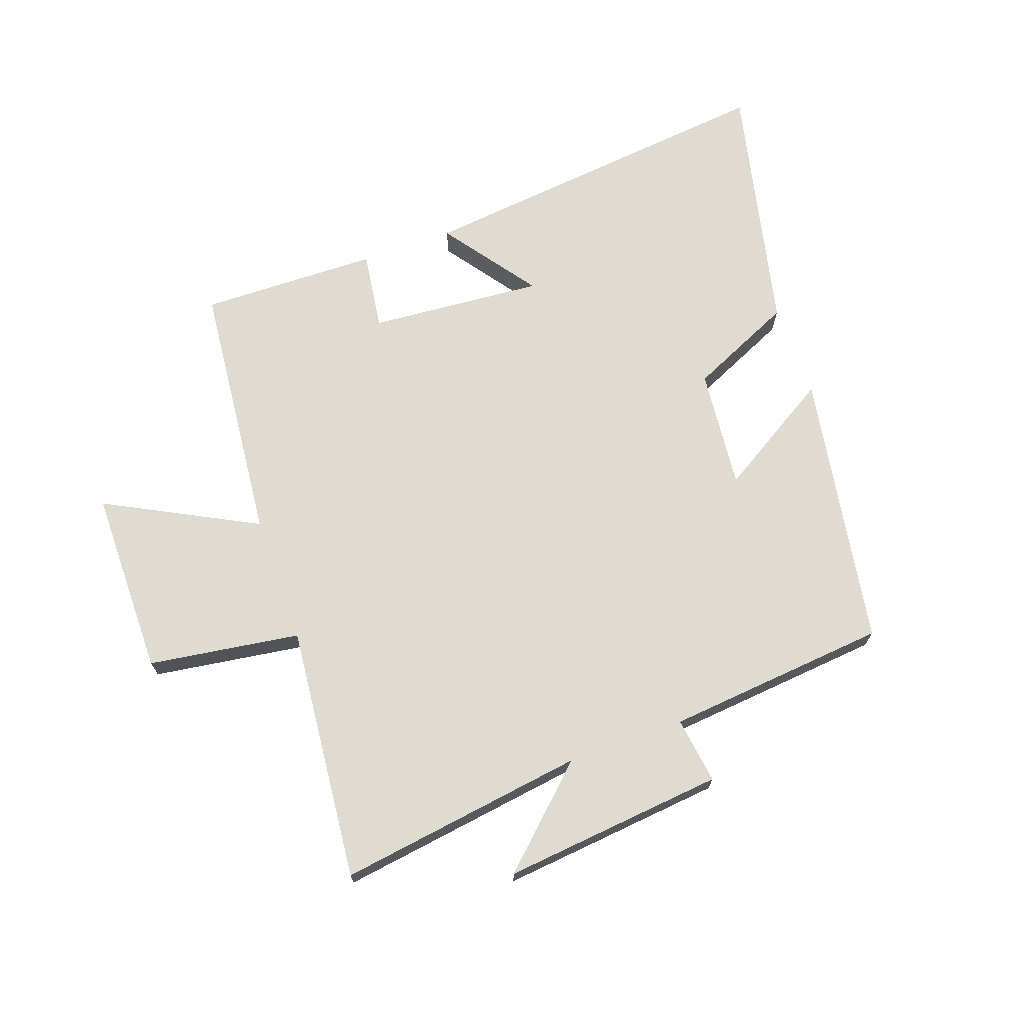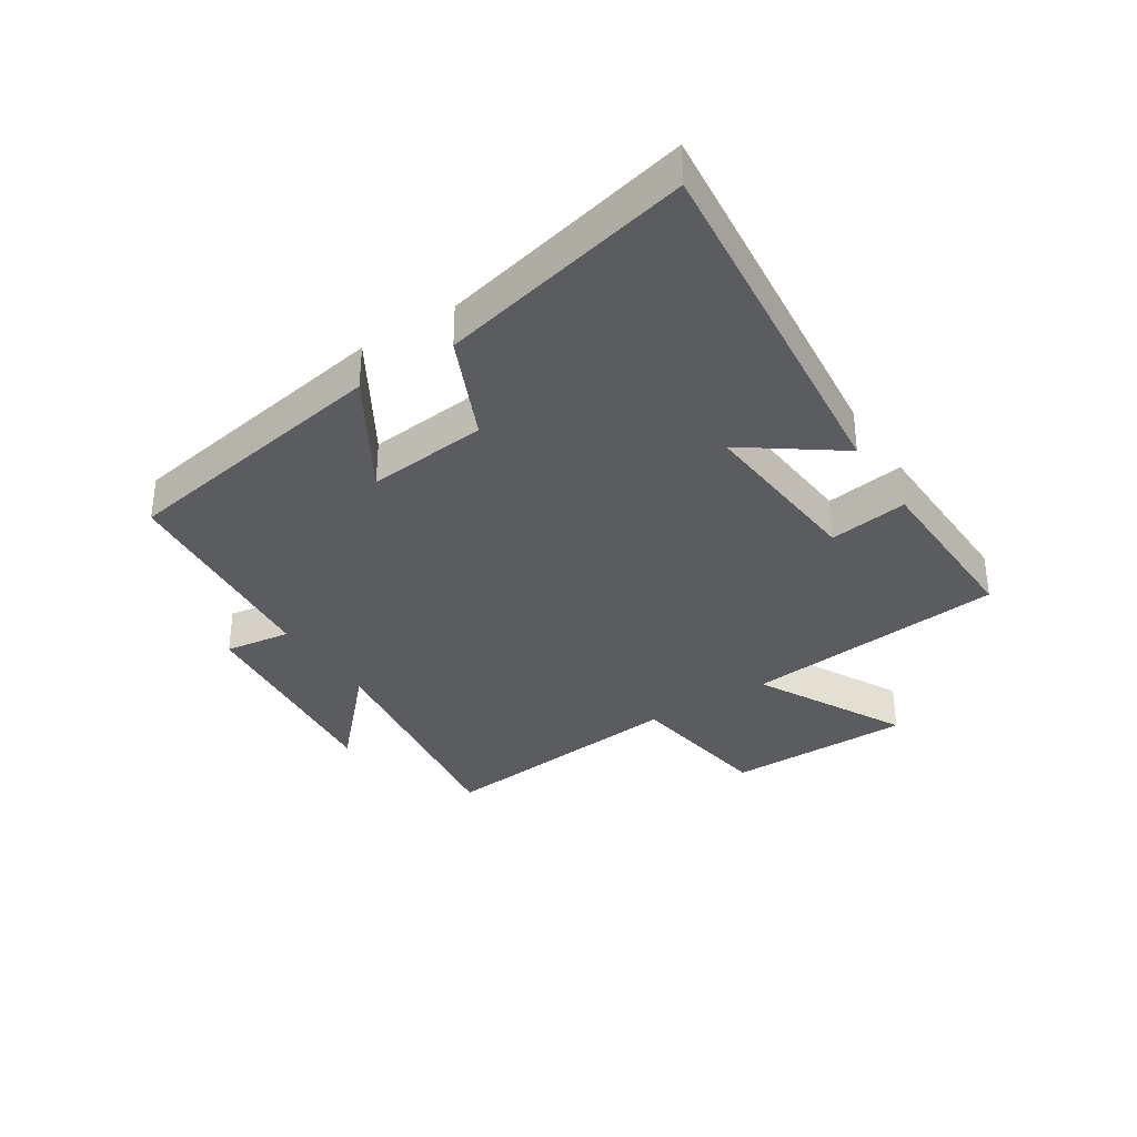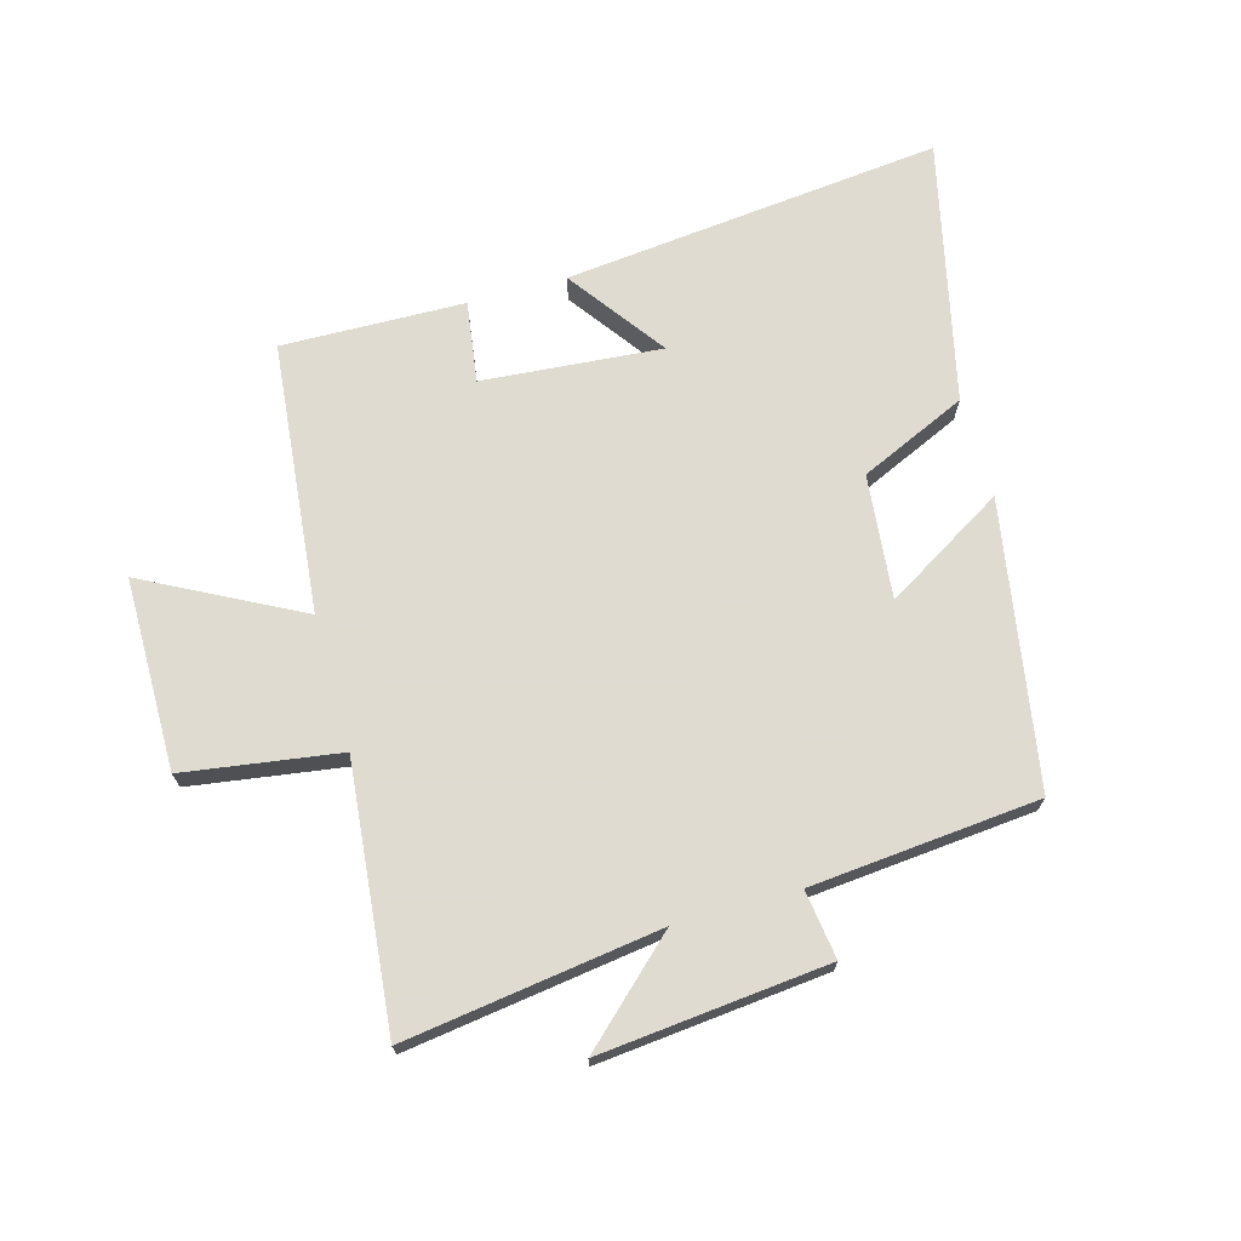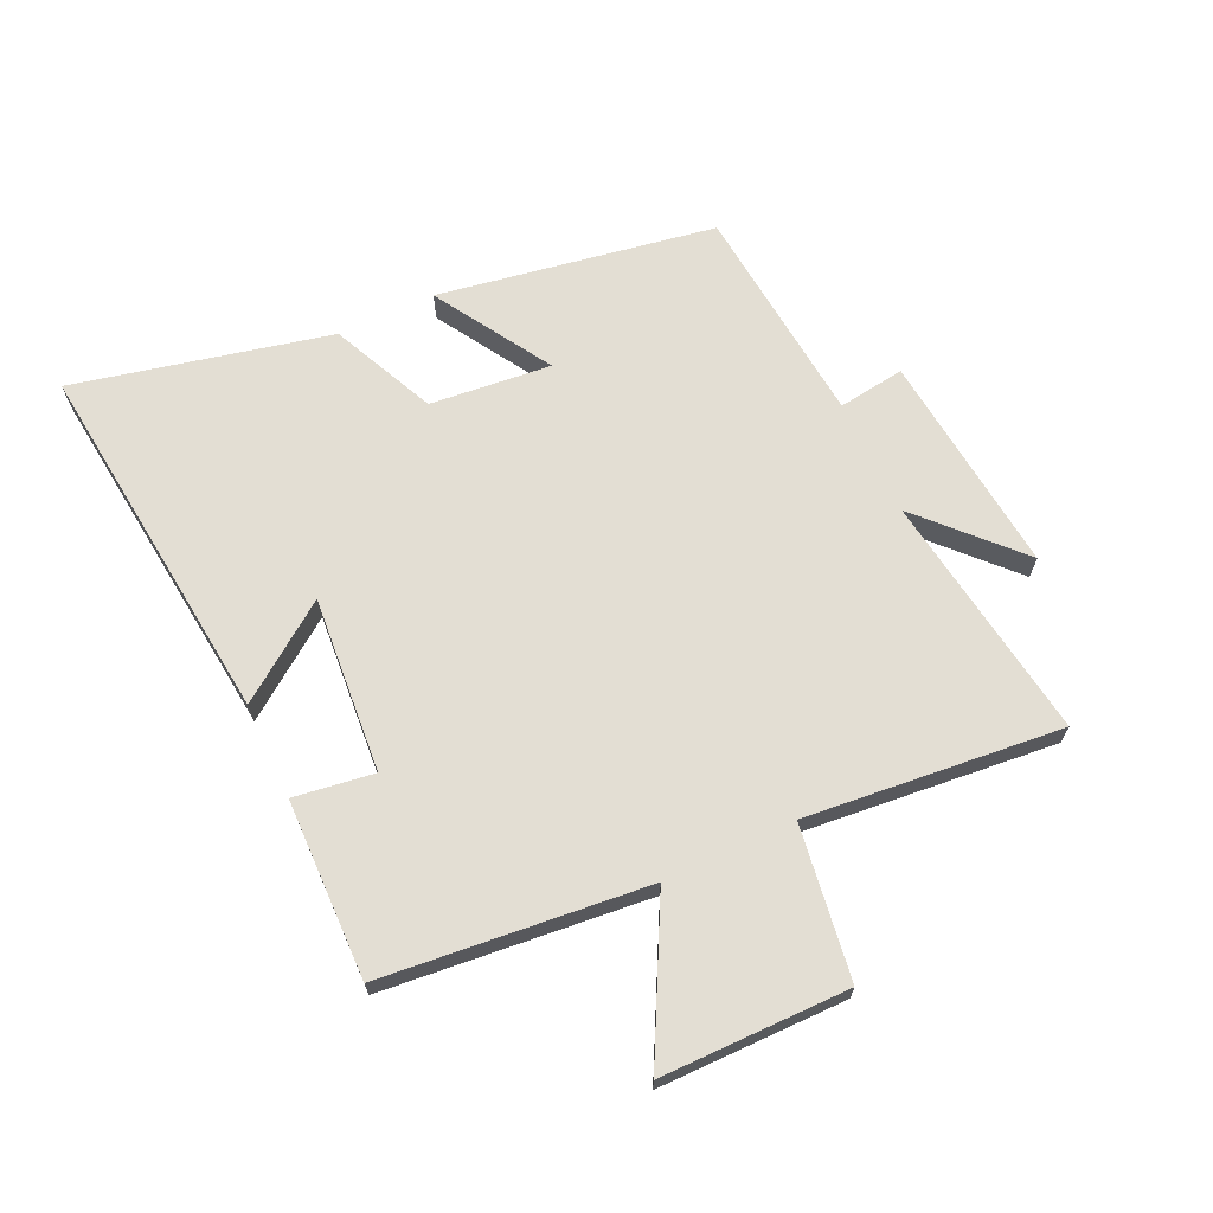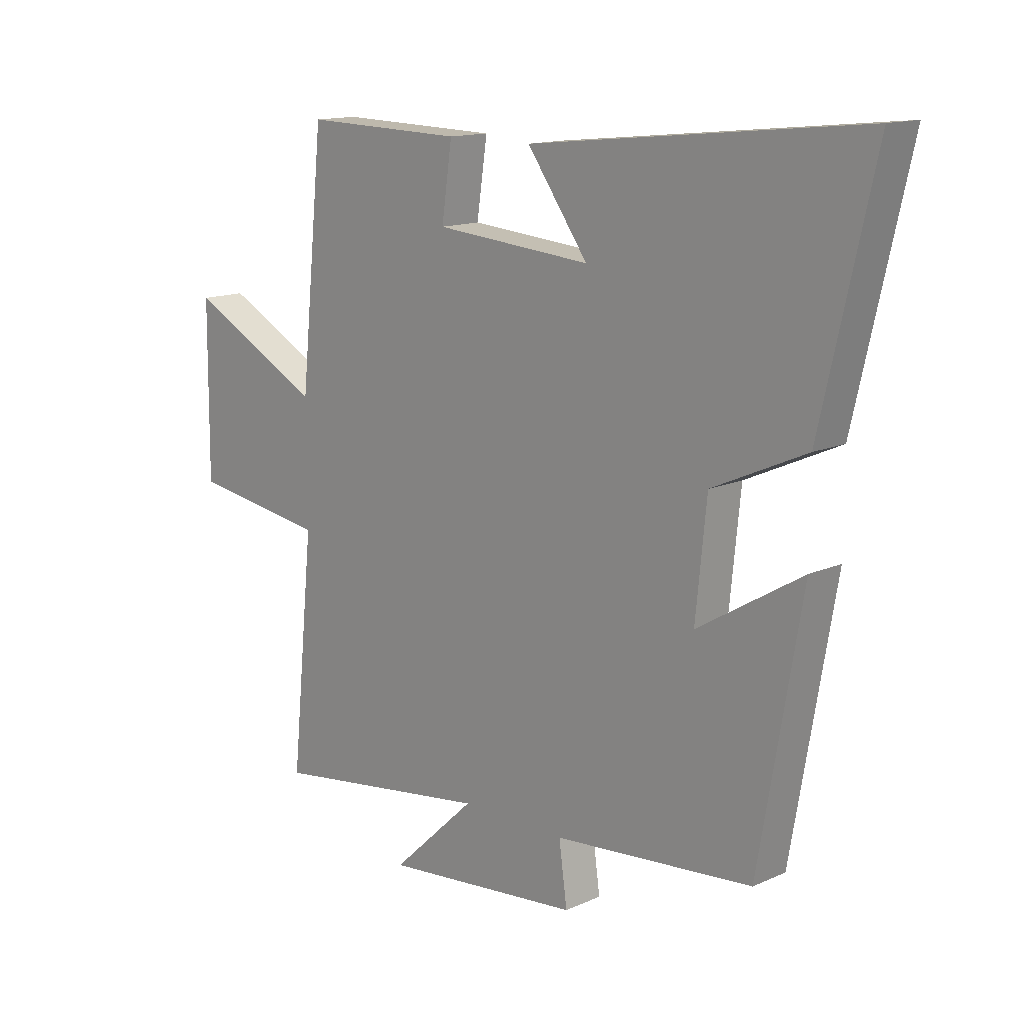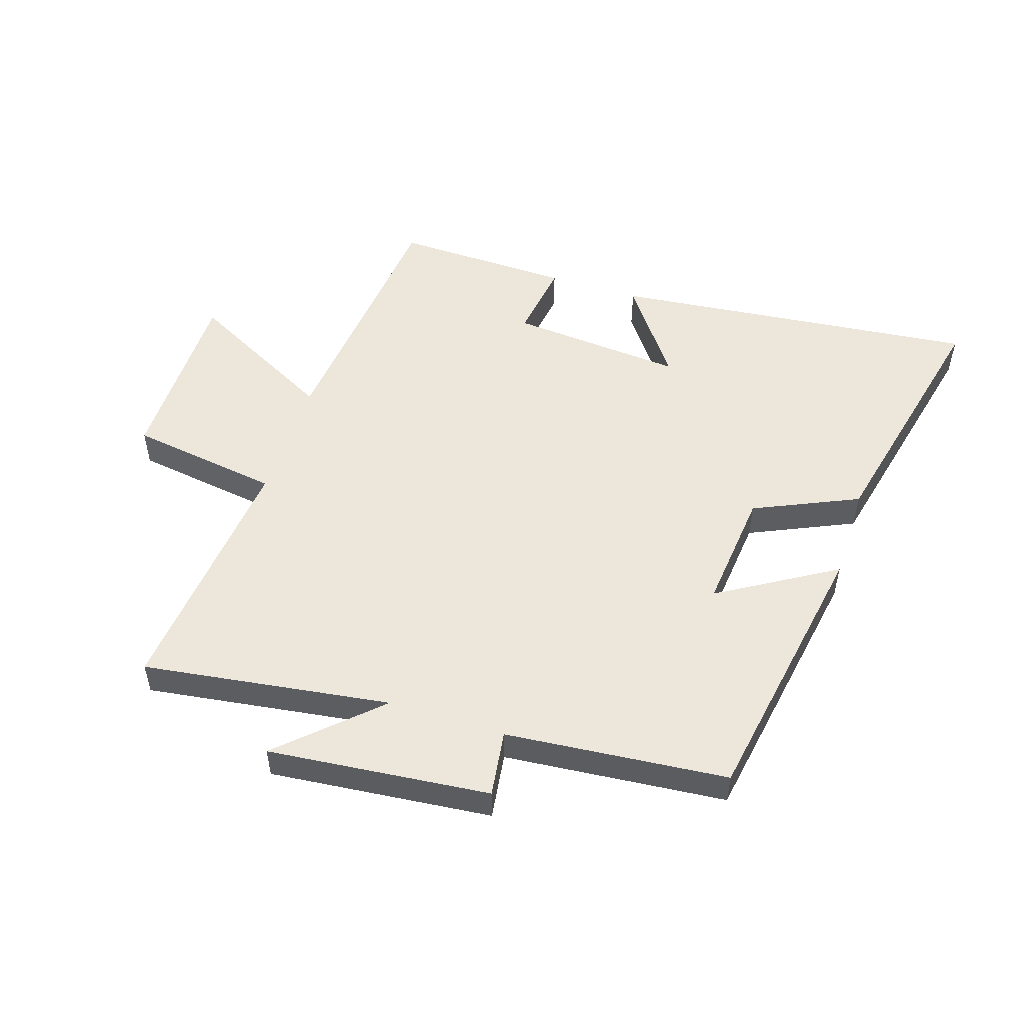
<metadata>
{"format":"obj","ext":"obj","renderer":"f3d","projection":"perspective","resolution":1024,"background":"white","views":[{"elev":70.0,"azim":160.2,"up":"+Y"},{"elev":-34.5,"azim":-57.1,"up":"+Y"},{"elev":70.2,"azim":164.3,"up":"+Y"},{"elev":67.3,"azim":64.8,"up":"+Y"},{"elev":14.0,"azim":-134.6,"up":"+Z"},{"elev":51.9,"azim":-162.2,"up":"+Y"}]}
</metadata>
<code>
v -0.422 0.07 -0.467
v -0.5 0.07 -0.014
v -0.309 0.07 -0.129
v -0.329 0.07 0.069
v -0.5 0.07 0.146
v -0.596 0.07 0.564
v 0.008 0.07 0.5
v -0.103 0.07 0.346
v 0.183 0.07 0.37
v 0.164 0.07 0.5
v 0.456 0.07 0.507
v 0.5 0.07 0.075
v 0.746 0.07 0.204
v 0.748 0.07 -0.102
v 0.5 0.07 -0.139
v 0.542 0.07 -0.557
v 0.136 0.07 -0.5
v 0.291 0.07 -0.645
v -0.073 0.07 -0.609
v -0.058 0.07 -0.5
v -0.422 0 -0.467
v -0.5 0 -0.014
v -0.309 0 -0.129
v -0.329 0 0.069
v -0.5 0 0.146
v -0.596 0 0.564
v 0.008 0 0.5
v -0.103 0 0.346
v 0.183 0 0.37
v 0.164 0 0.5
v 0.456 0 0.507
v 0.5 0 0.075
v 0.746 0 0.204
v 0.748 0 -0.102
v 0.5 0 -0.139
v 0.542 0 -0.557
v 0.136 0 -0.5
v 0.291 0 -0.645
v -0.073 0 -0.609
v -0.058 0 -0.5
f 17 18 19 20
f 1 2 3
f 20 1 3
f 17 20 3
f 17 3 4
f 16 17 4
f 15 16 4
f 12 13 14 15
f 11 12 15
f 10 11 15
f 9 10 15
f 15 4 5
f 9 15 5
f 8 9 5
f 5 6 7 8
f 40 39 38 37
f 23 22 21
f 23 21 40
f 23 40 37
f 24 23 37
f 24 37 36
f 24 36 35
f 35 34 33 32
f 35 32 31
f 35 31 30
f 35 30 29
f 25 24 35
f 25 35 29
f 25 29 28
f 28 27 26 25
f 1 21 22 2
f 2 22 23 3
f 3 23 24 4
f 4 24 25 5
f 5 25 26 6
f 6 26 27 7
f 7 27 28 8
f 8 28 29 9
f 9 29 30 10
f 10 30 31 11
f 11 31 32 12
f 12 32 33 13
f 13 33 34 14
f 14 34 35 15
f 15 35 36 16
f 16 36 37 17
f 17 37 38 18
f 18 38 39 19
f 19 39 40 20
f 20 40 21 1

</code>
